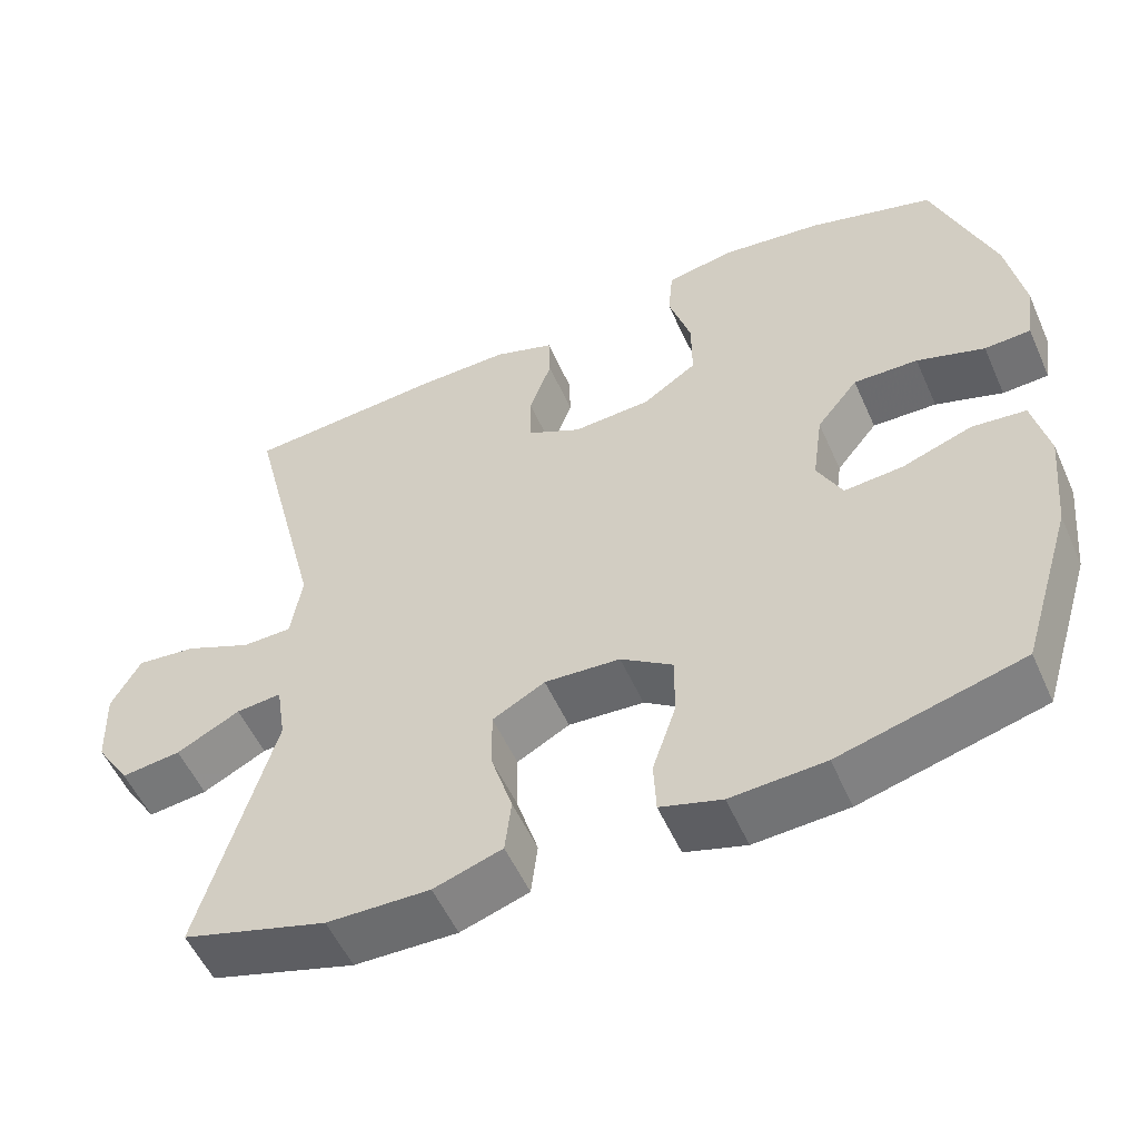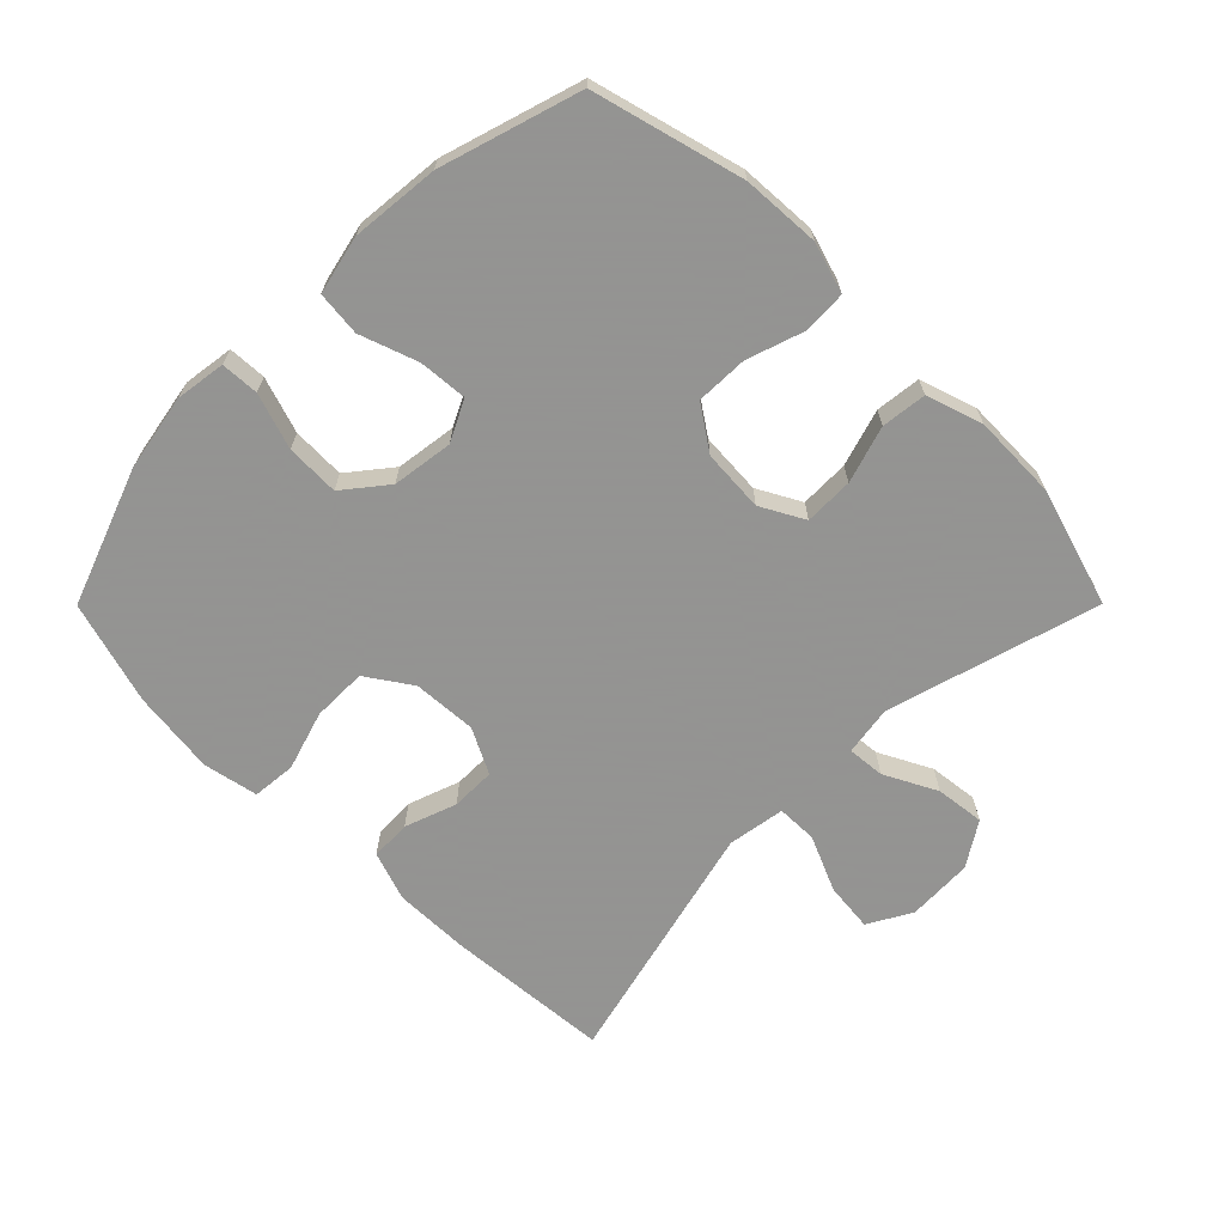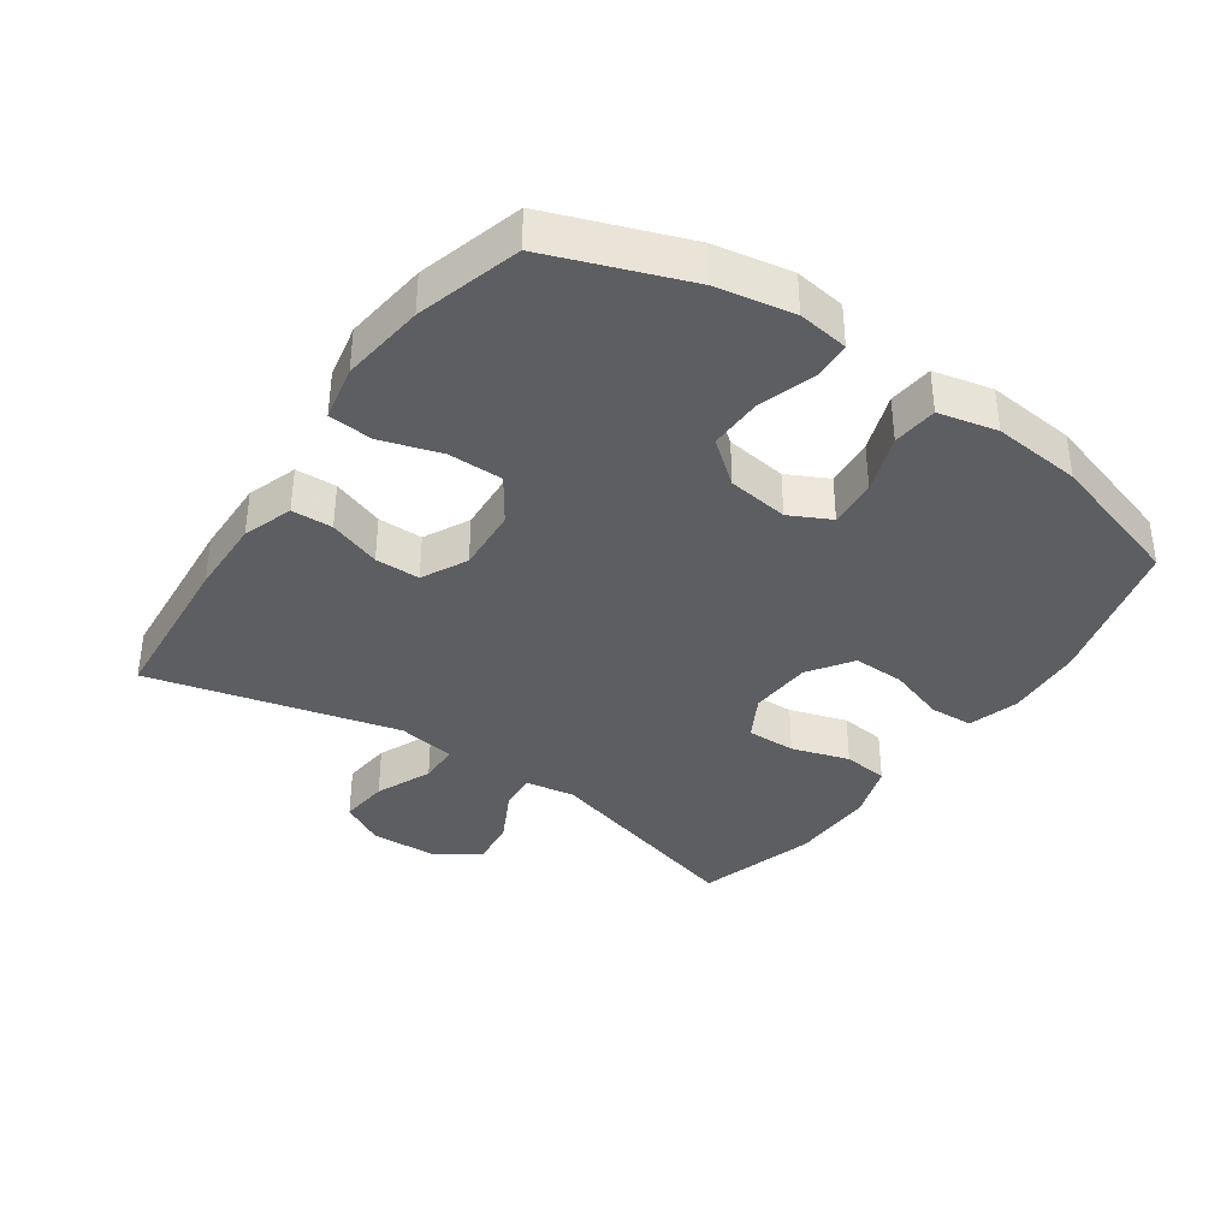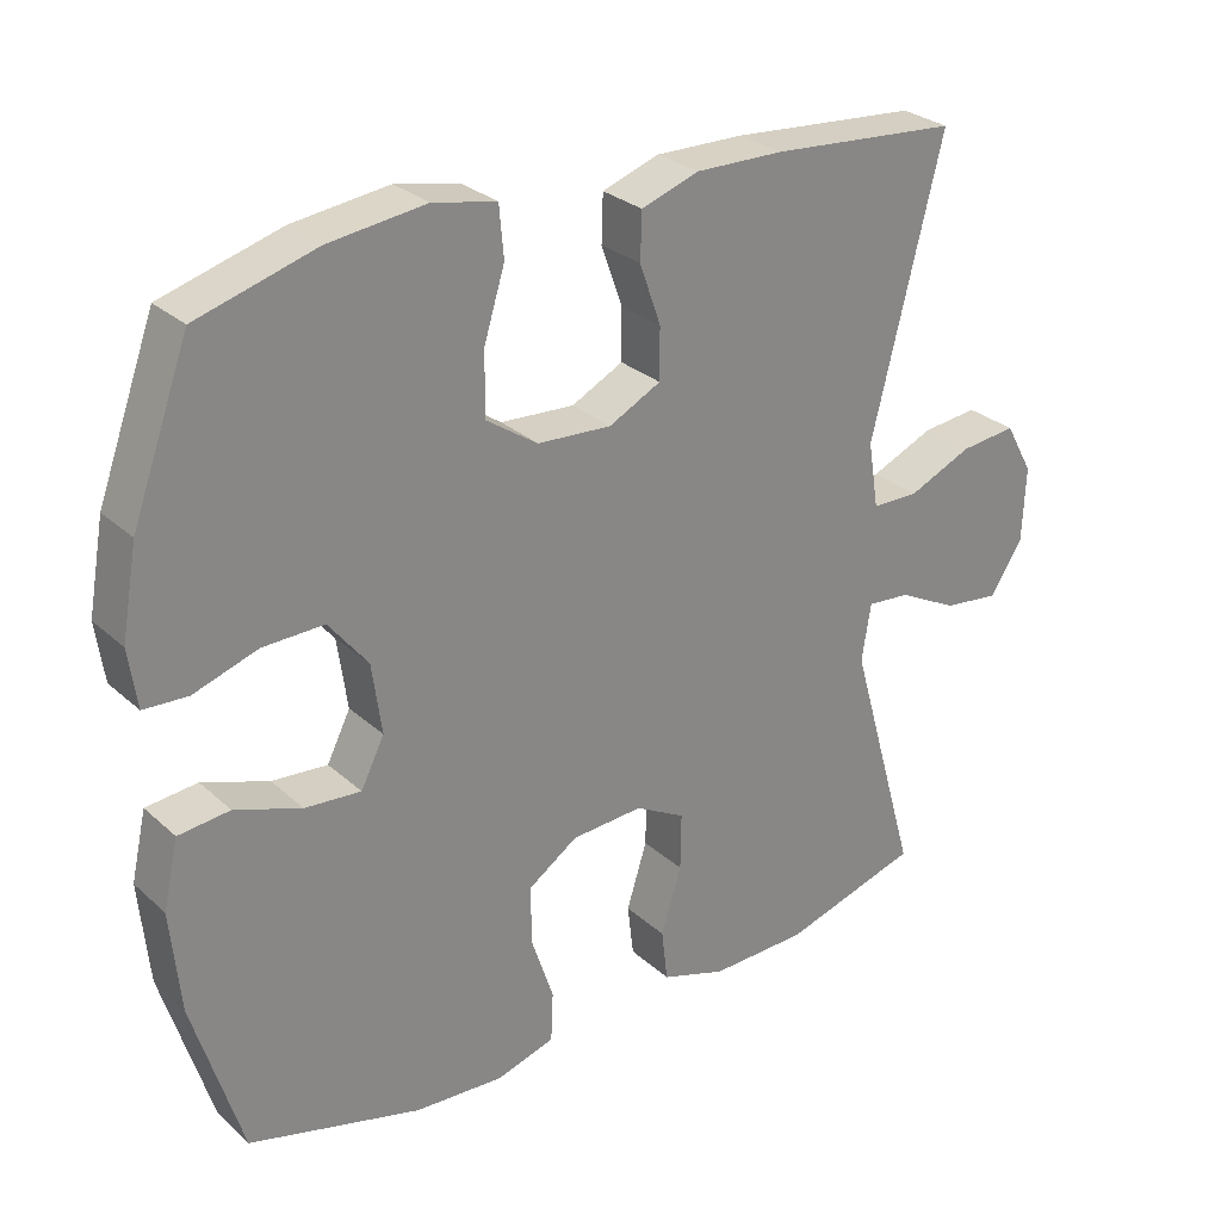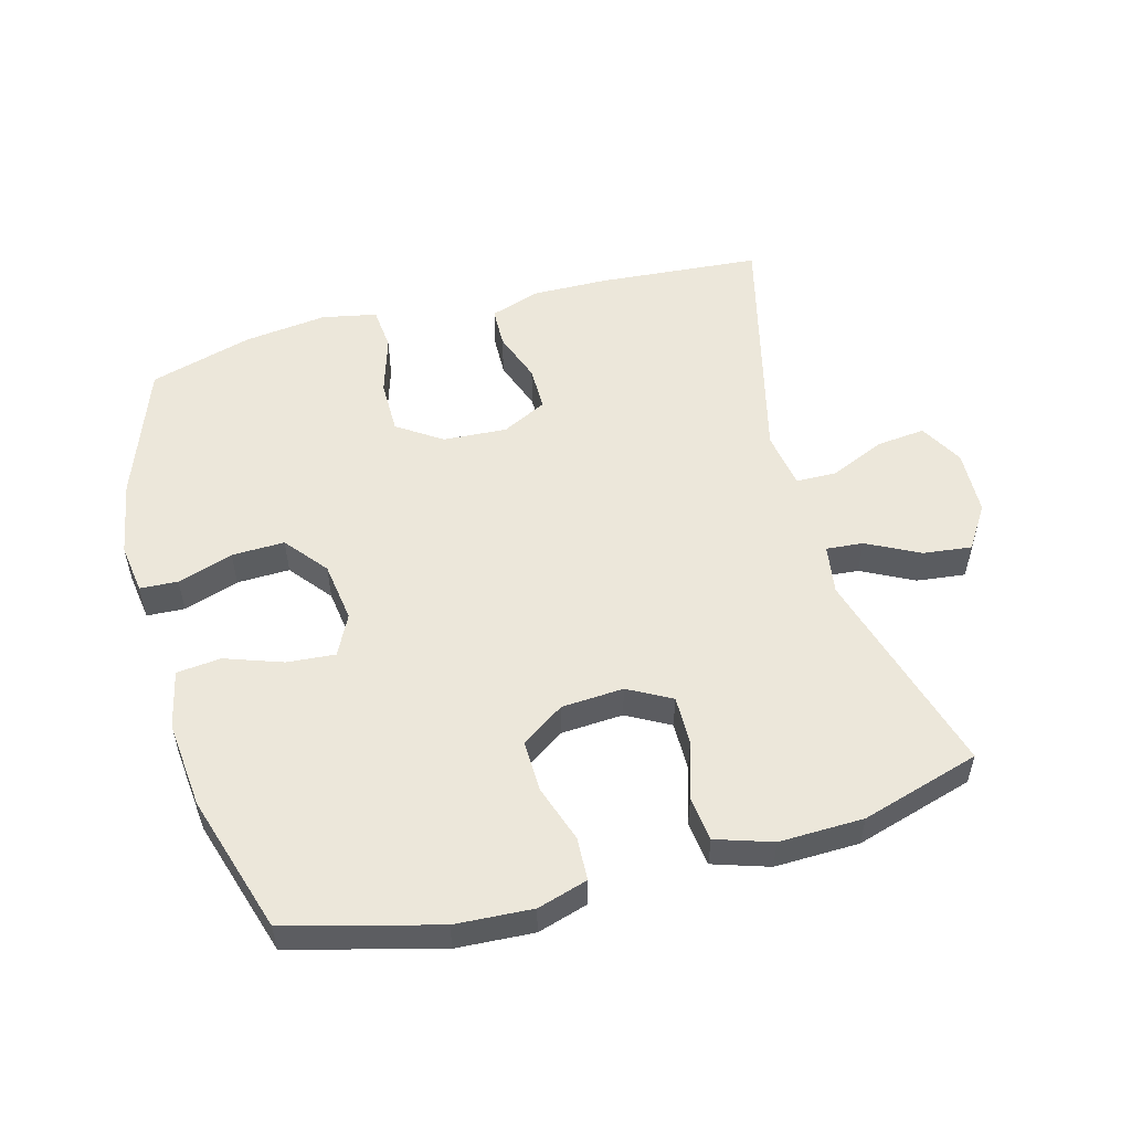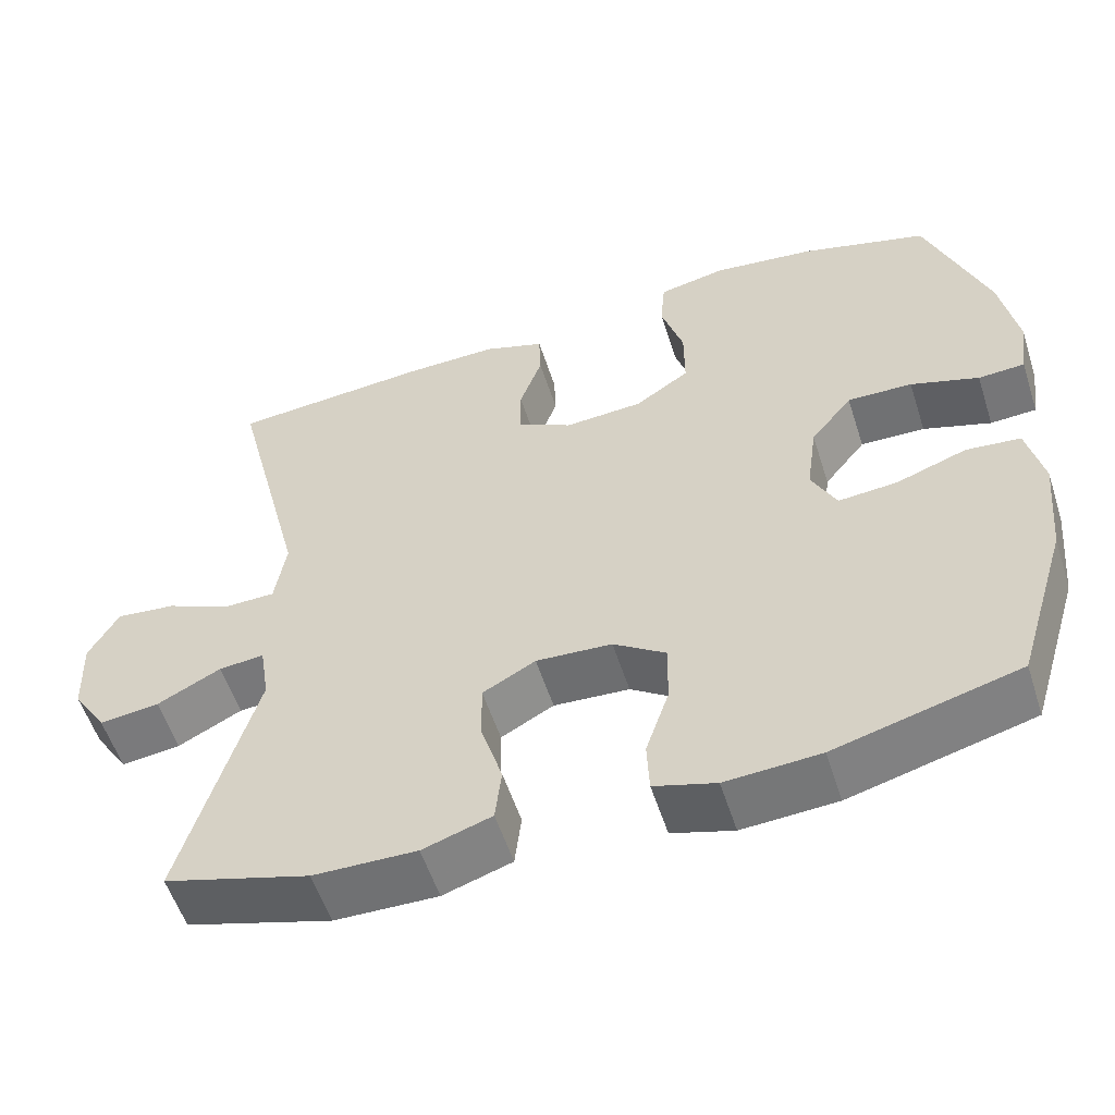
<metadata>
{"format":"obj","ext":"obj","renderer":"f3d","projection":"perspective","resolution":1024,"background":"white","views":[{"elev":-54.2,"azim":23.8,"up":"+Z"},{"elev":-66.9,"azim":135.1,"up":"+Y"},{"elev":-37.3,"azim":55.4,"up":"+Y"},{"elev":28.1,"azim":143.0,"up":"+Z"},{"elev":53.5,"azim":164.7,"up":"+Y"},{"elev":-55.7,"azim":17.8,"up":"+Z"}]}
</metadata>
<code>
v -0.5 0.07 -0.5
v -0.408 0.07 -0.177
v -0.42 0.07 -0.101
v -0.477 0.07 -0.106
v -0.557 0.07 -0.147
v -0.632 0.07 -0.156
v -0.675 0.07 -0.089
v -0.679 0.07 0.011
v -0.642 0.07 0.078
v -0.567 0.07 0.07
v -0.482 0.07 0.033
v -0.42 0.07 0.034
v -0.406 0.07 0.122
v -0.5 0.07 0.5
v -0.25 0.07 0.52
v -0.133 0.07 0.522
v -0.057 0.07 0.496
v -0.055 0.07 0.434
v -0.083 0.07 0.355
v -0.083 0.07 0.287
v -0.014 0.07 0.252
v 0.084 0.07 0.258
v 0.152 0.07 0.304
v 0.152 0.07 0.387
v 0.124 0.07 0.478
v 0.13 0.07 0.545
v 0.214 0.07 0.562
v 0.342 0.07 0.546
v 0.5 0.07 0.5
v 0.576 0.07 0.292
v 0.597 0.07 0.175
v 0.586 0.07 0.098
v 0.528 0.07 0.095
v 0.443 0.07 0.123
v 0.362 0.07 0.125
v 0.31 0.07 0.06
v 0.297 0.07 -0.033
v 0.328 0.07 -0.095
v 0.402 0.07 -0.089
v 0.49 0.07 -0.058
v 0.558 0.07 -0.065
v 0.578 0.07 -0.154
v 0.565 0.07 -0.288
v 0.5 0.07 -0.5
v 0.271 0.07 -0.561
v 0.153 0.07 -0.568
v 0.076 0.07 -0.545
v 0.073 0.07 -0.479
v 0.102 0.07 -0.392
v 0.104 0.07 -0.313
v 0.038 0.07 -0.268
v -0.057 0.07 -0.262
v -0.123 0.07 -0.298
v -0.122 0.07 -0.373
v -0.095 0.07 -0.46
v -0.103 0.07 -0.529
v -0.189 0.07 -0.557
v -0.318 0.07 -0.554
v -0.5 0 -0.5
v -0.408 0 -0.177
v -0.42 0 -0.101
v -0.477 0 -0.106
v -0.557 0 -0.147
v -0.632 0 -0.156
v -0.675 0 -0.089
v -0.679 0 0.011
v -0.642 0 0.078
v -0.567 0 0.07
v -0.482 0 0.033
v -0.42 0 0.034
v -0.406 0 0.122
v -0.5 0 0.5
v -0.25 0 0.52
v -0.133 0 0.522
v -0.057 0 0.496
v -0.055 0 0.434
v -0.083 0 0.355
v -0.083 0 0.287
v -0.014 0 0.252
v 0.084 0 0.258
v 0.152 0 0.304
v 0.152 0 0.387
v 0.124 0 0.478
v 0.13 0 0.545
v 0.214 0 0.562
v 0.342 0 0.546
v 0.5 0 0.5
v 0.576 0 0.292
v 0.597 0 0.175
v 0.586 0 0.098
v 0.528 0 0.095
v 0.443 0 0.123
v 0.362 0 0.125
v 0.31 0 0.06
v 0.297 0 -0.033
v 0.328 0 -0.095
v 0.402 0 -0.089
v 0.49 0 -0.058
v 0.558 0 -0.065
v 0.578 0 -0.154
v 0.565 0 -0.288
v 0.5 0 -0.5
v 0.271 0 -0.561
v 0.153 0 -0.568
v 0.076 0 -0.545
v 0.073 0 -0.479
v 0.102 0 -0.392
v 0.104 0 -0.313
v 0.038 0 -0.268
v -0.057 0 -0.262
v -0.123 0 -0.298
v -0.122 0 -0.373
v -0.095 0 -0.46
v -0.103 0 -0.529
v -0.189 0 -0.557
v -0.318 0 -0.554
f 58 1 2
f 57 58 2
f 56 57 2
f 55 56 2
f 54 55 2
f 53 54 2 3
f 52 53 3
f 51 52 3
f 47 48 49
f 46 47 49
f 45 46 49
f 44 45 49
f 43 44 49
f 42 43 49
f 41 42 49
f 40 41 49
f 39 40 49
f 38 39 49 50
f 37 38 50 51
f 32 33 34
f 31 32 34
f 30 31 34
f 29 30 34
f 28 29 34
f 27 28 34
f 26 27 34
f 25 26 34
f 24 25 34
f 23 24 34 35
f 22 23 35 36
f 17 18 19
f 16 17 19
f 15 16 19
f 14 15 19
f 13 14 19
f 12 13 19 20
f 9 10 11
f 8 9 11
f 7 8 11
f 6 7 11
f 5 6 11
f 4 5 11
f 3 4 11 12
f 51 3 12
f 37 51 12
f 36 37 12
f 22 36 12
f 21 22 12
f 12 20 21
f 60 59 116
f 60 116 115
f 60 115 114
f 60 114 113
f 60 113 112
f 61 60 112 111
f 61 111 110
f 61 110 109
f 107 106 105
f 107 105 104
f 107 104 103
f 107 103 102
f 107 102 101
f 107 101 100
f 107 100 99
f 107 99 98
f 107 98 97
f 108 107 97 96
f 109 108 96 95
f 92 91 90
f 92 90 89
f 92 89 88
f 92 88 87
f 92 87 86
f 92 86 85
f 92 85 84
f 92 84 83
f 92 83 82
f 93 92 82 81
f 94 93 81 80
f 77 76 75
f 77 75 74
f 77 74 73
f 77 73 72
f 77 72 71
f 78 77 71 70
f 69 68 67
f 69 67 66
f 69 66 65
f 69 65 64
f 69 64 63
f 69 63 62
f 70 69 62 61
f 70 61 109
f 70 109 95
f 70 95 94
f 70 94 80
f 70 80 79
f 79 78 70
f 1 59 60 2
f 2 60 61 3
f 3 61 62 4
f 4 62 63 5
f 5 63 64 6
f 6 64 65 7
f 7 65 66 8
f 8 66 67 9
f 9 67 68 10
f 10 68 69 11
f 11 69 70 12
f 12 70 71 13
f 13 71 72 14
f 14 72 73 15
f 15 73 74 16
f 16 74 75 17
f 17 75 76 18
f 18 76 77 19
f 19 77 78 20
f 20 78 79 21
f 21 79 80 22
f 22 80 81 23
f 23 81 82 24
f 24 82 83 25
f 25 83 84 26
f 26 84 85 27
f 27 85 86 28
f 28 86 87 29
f 29 87 88 30
f 30 88 89 31
f 31 89 90 32
f 32 90 91 33
f 33 91 92 34
f 34 92 93 35
f 35 93 94 36
f 36 94 95 37
f 37 95 96 38
f 38 96 97 39
f 39 97 98 40
f 40 98 99 41
f 41 99 100 42
f 42 100 101 43
f 43 101 102 44
f 44 102 103 45
f 45 103 104 46
f 46 104 105 47
f 47 105 106 48
f 48 106 107 49
f 49 107 108 50
f 50 108 109 51
f 51 109 110 52
f 52 110 111 53
f 53 111 112 54
f 54 112 113 55
f 55 113 114 56
f 56 114 115 57
f 57 115 116 58
f 58 116 59 1

</code>
